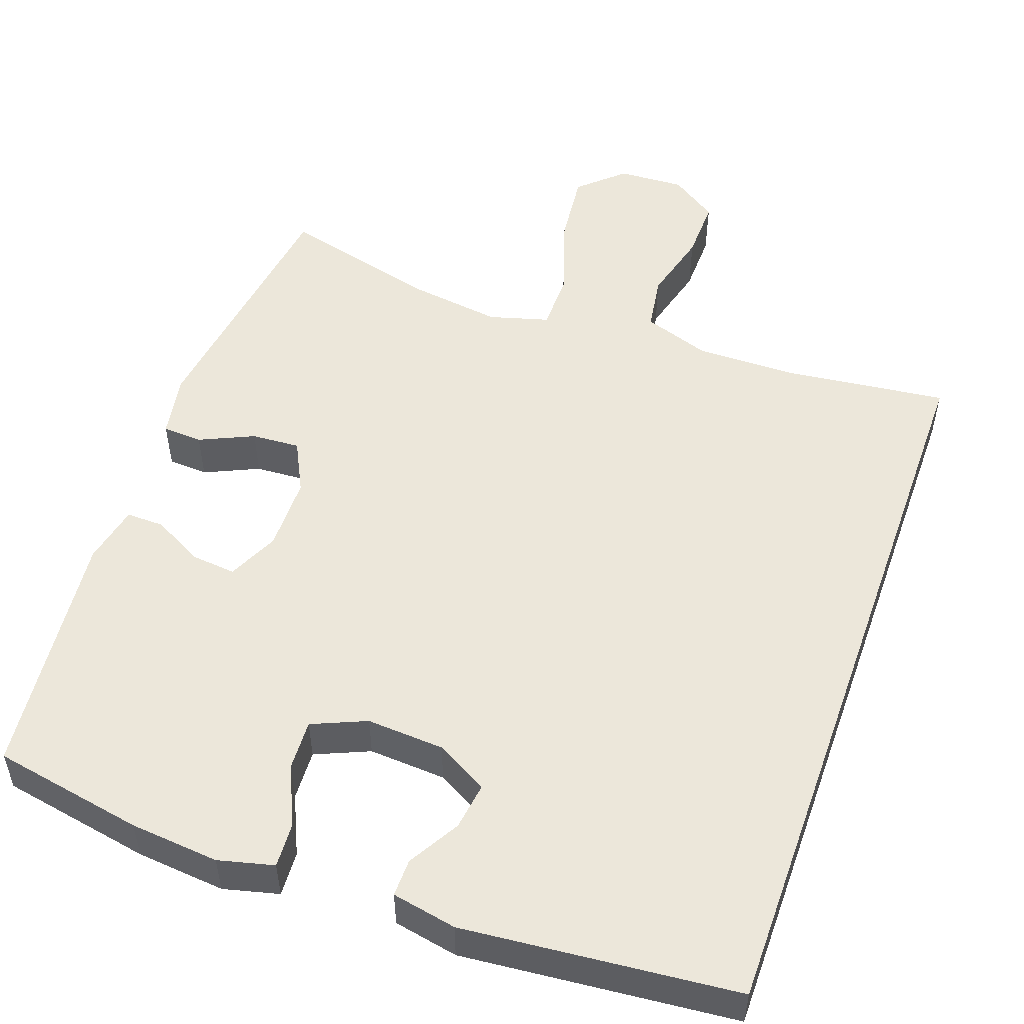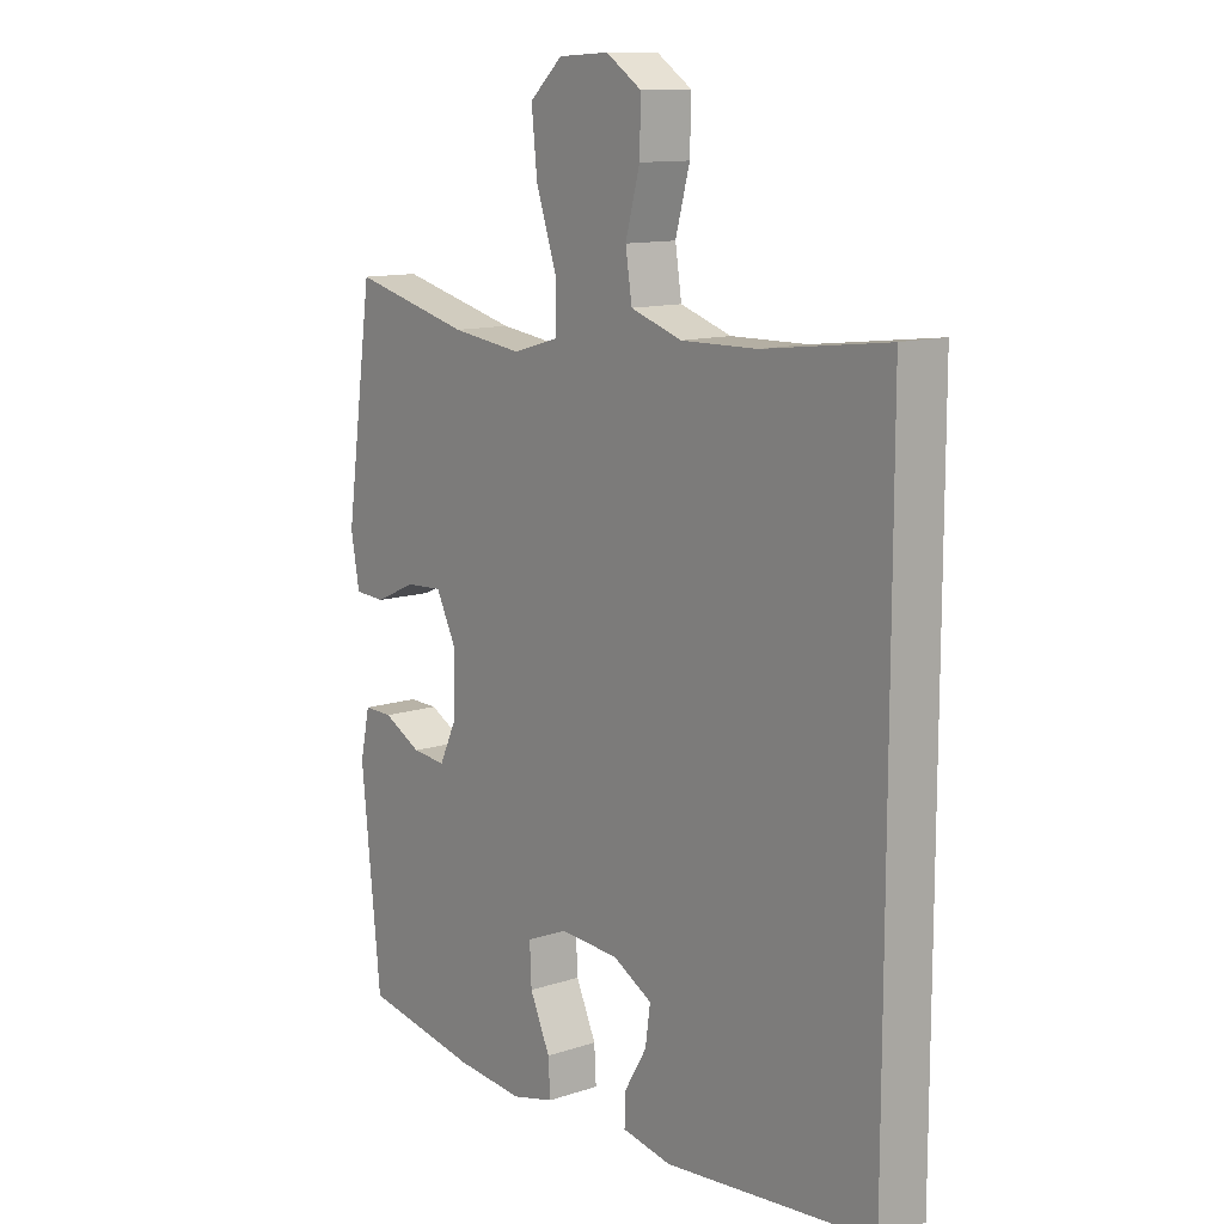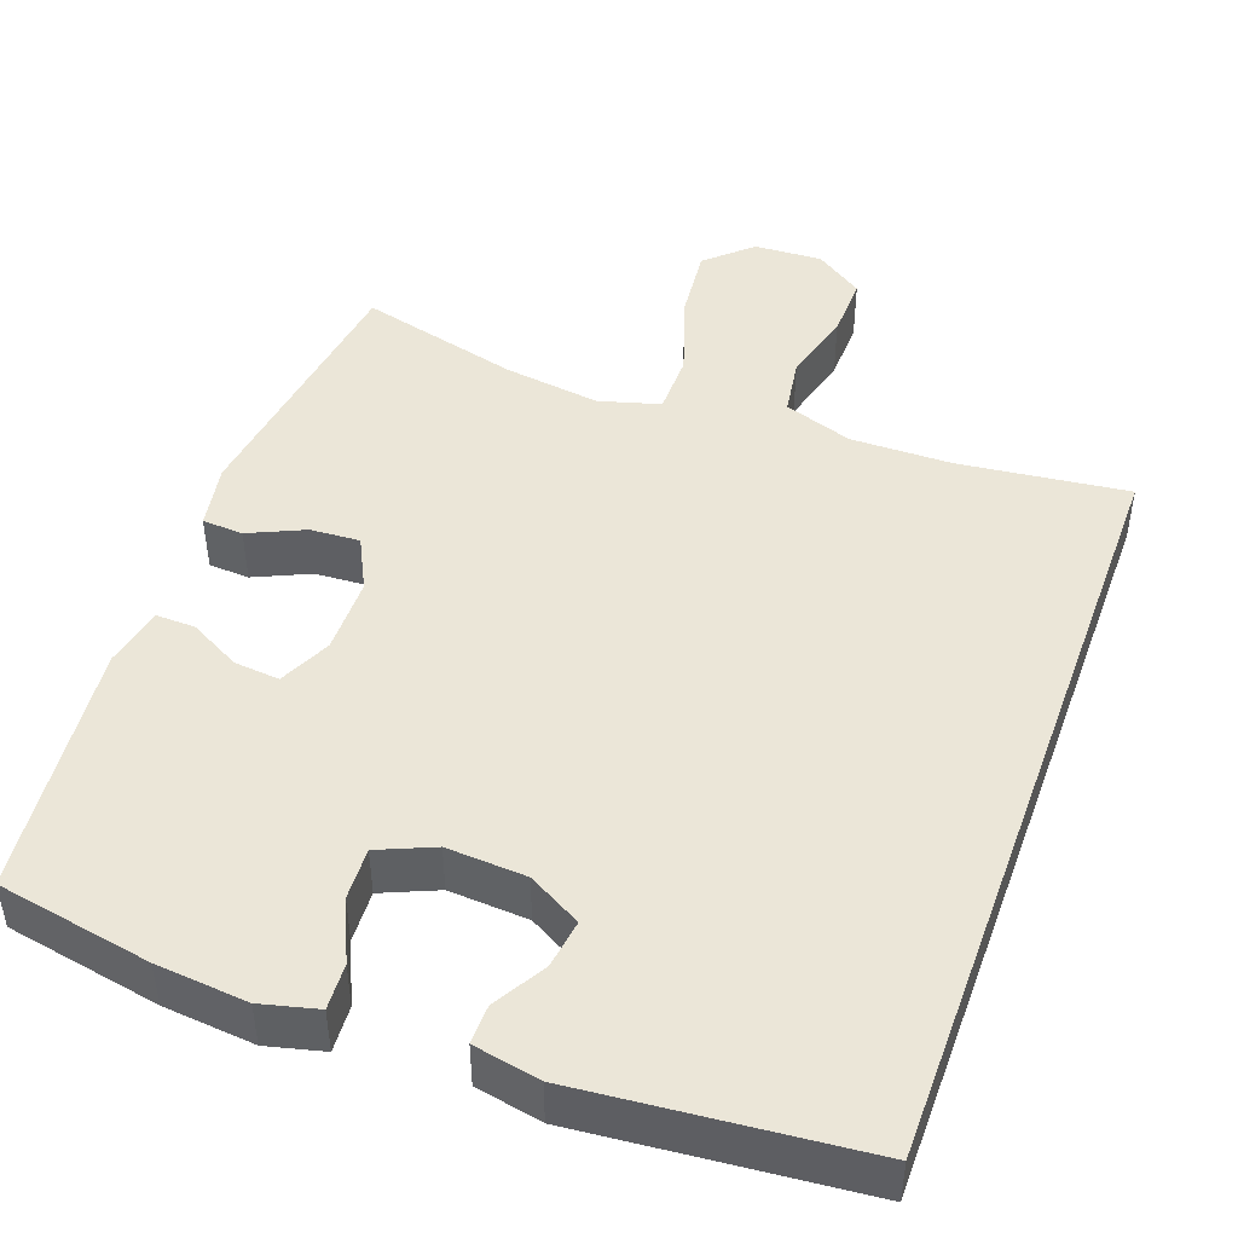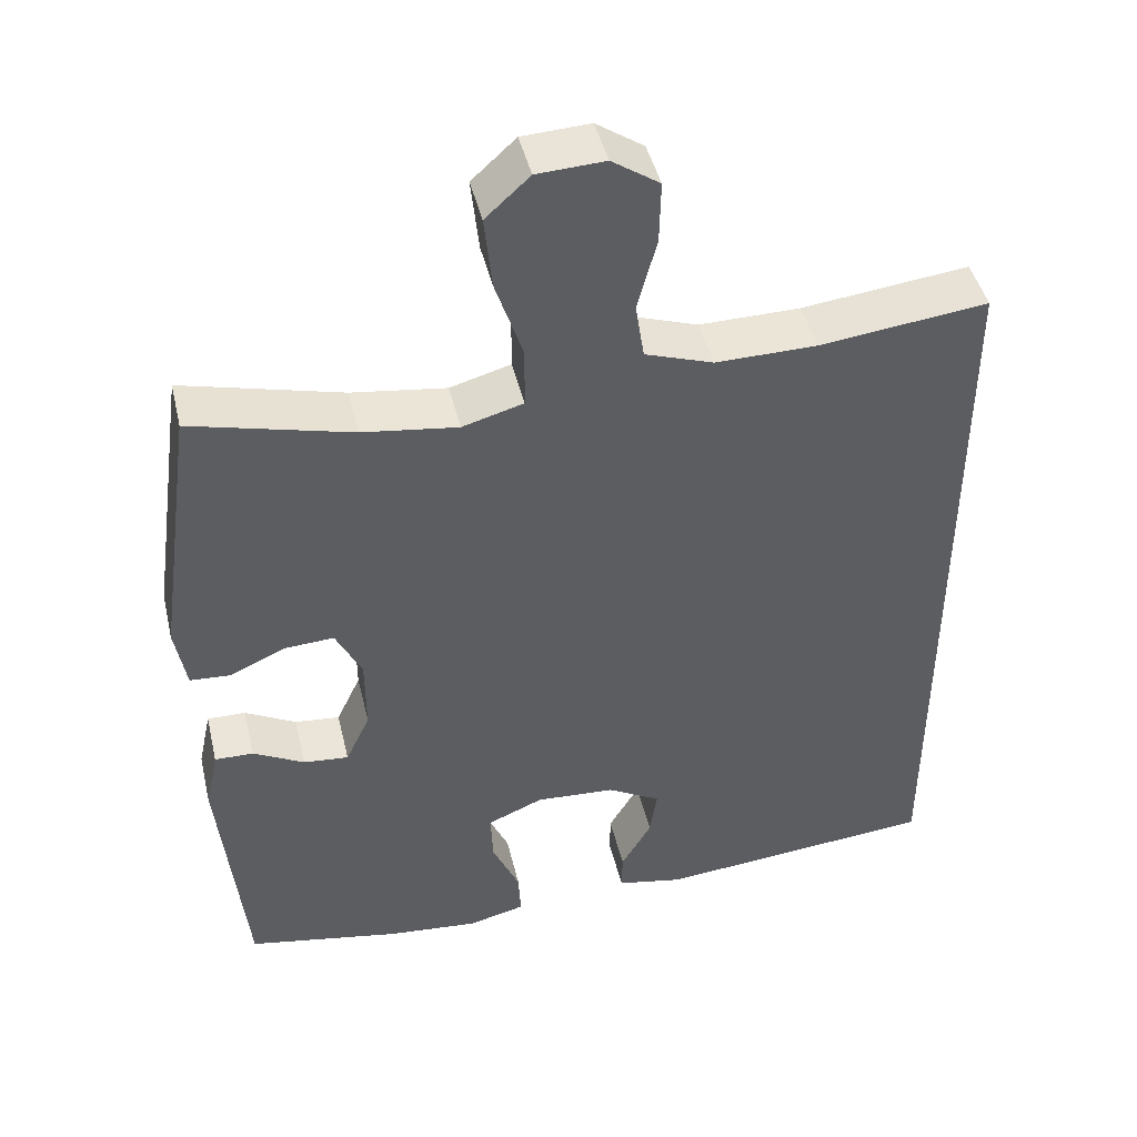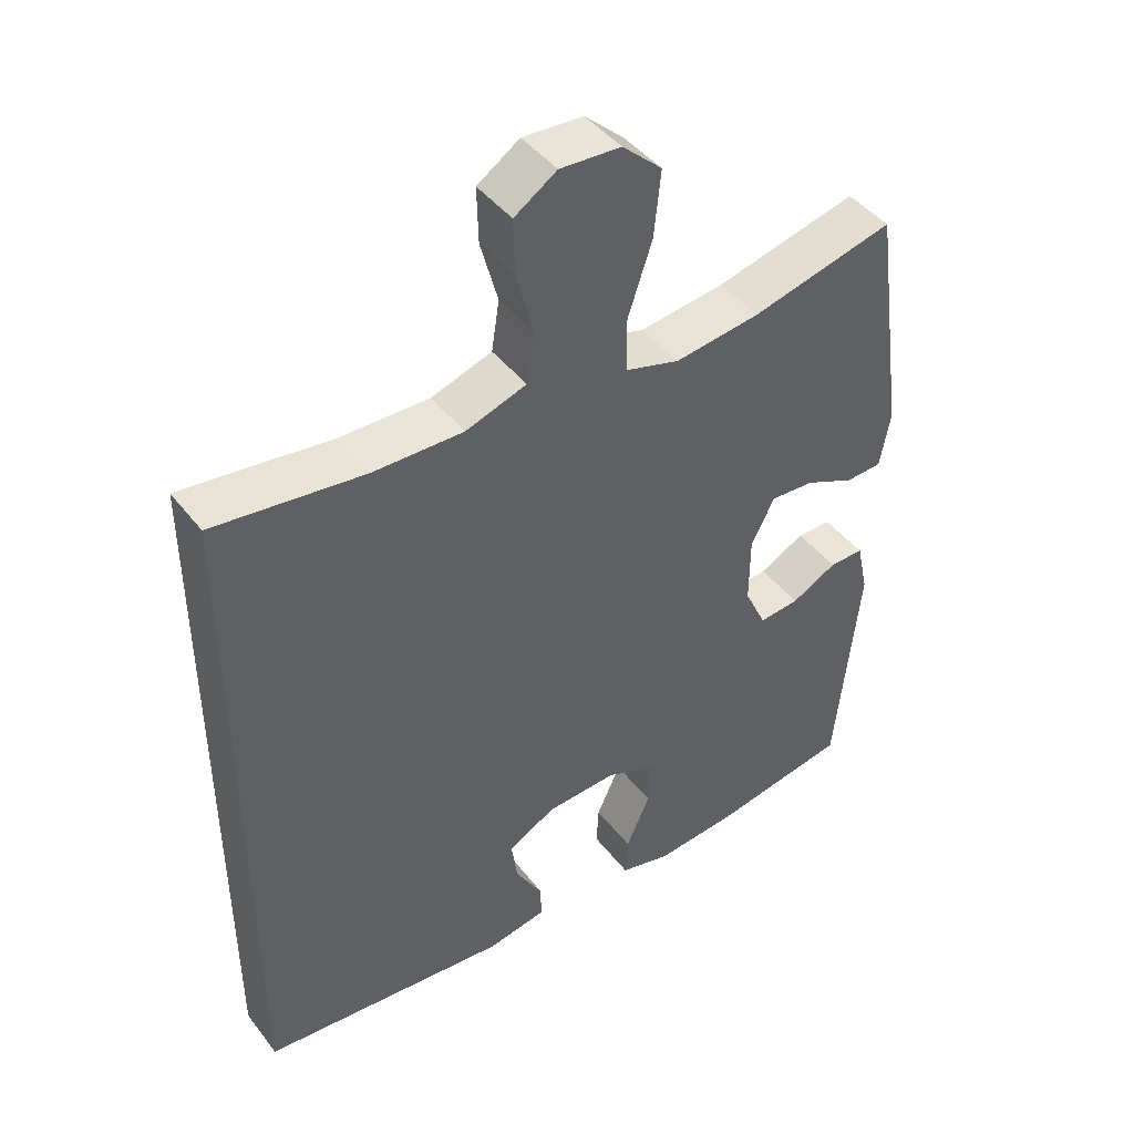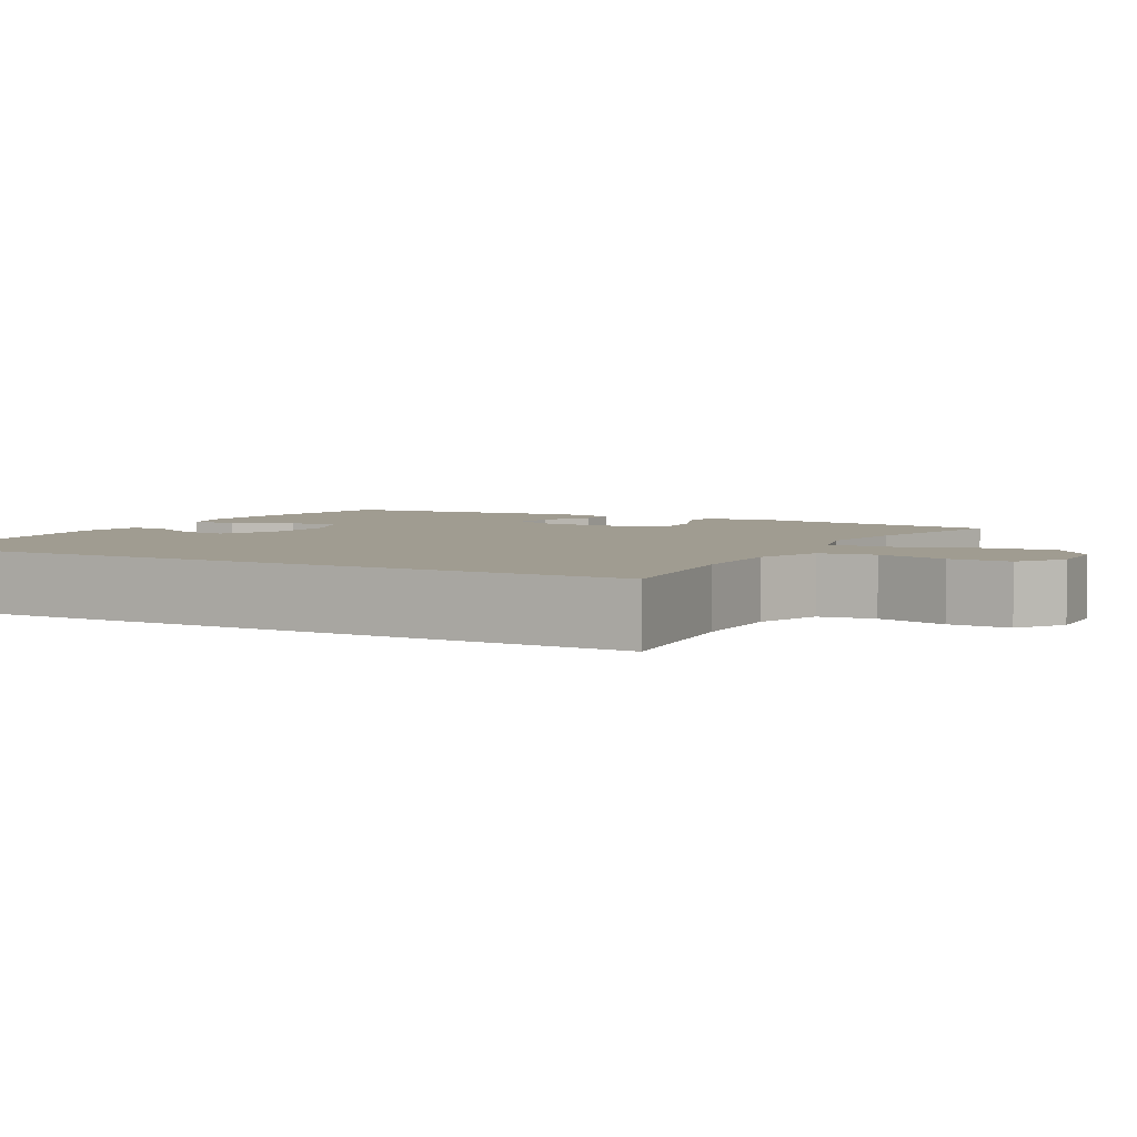
<metadata>
{"format":"obj","ext":"obj","renderer":"f3d","projection":"perspective","resolution":1024,"background":"white","views":[{"elev":52.4,"azim":-160.4,"up":"+Y"},{"elev":12.0,"azim":-128.3,"up":"+Z"},{"elev":46.5,"azim":-160.0,"up":"+Y"},{"elev":44.7,"azim":166.8,"up":"+Z"},{"elev":44.1,"azim":-35.0,"up":"+Z"},{"elev":4.3,"azim":-60.9,"up":"+Y"}]}
</metadata>
<code>
o path1404
v 0.5327 0.0375 -0.1971
v 0.5157 0.0375 -0.1184
v 0.4652 0.0375 -0.1192
v 0.3985 0.0375 -0.1547
v 0.3393 0.0375 -0.1603
v 0.3075 0.0375 -0.09268
v 0.3081 0.0375 0.006716
v 0.3424 0.0375 0.07513
v 0.4069 0.0375 0.0711
v 0.4794 0.0375 0.0382
v 0.5327 0.0375 0.04126
v 0.5476 0.0375 0.1251
v 0.4987 0.0375 0.4715
v 0.2896 0.0375 0.4187
v 0.1651 0.0375 0.4021
v 0.08546 0.0375 0.4247
v 0.08485 0.0375 0.5034
v 0.1205 0.0375 0.6103
v 0.1305 0.0375 0.7063
v 0.0726 0.0375 0.7592
v -0.01596 0.0375 0.7639
v -0.07804 0.0375 0.7221
v -0.07609 0.0375 0.6408
v -0.05076 0.0375 0.547
v -0.06222 0.0375 0.4733
v -0.1516 0.0375 0.4432
v -0.284 0.0375 0.4451
v -0.503 0.0375 0.4715
v -0.503 0.0375 -0.5304
v -0.1369 0.0375 -0.5651
v -0.05036 0.0375 -0.5483
v -0.05119 0.0375 -0.4979
v -0.09103 0.0375 -0.43
v -0.09999 0.0375 -0.3669
v -0.03084 0.0375 -0.3284
v 0.07301 0.0375 -0.3221
v 0.1455 0.0375 -0.3532
v 0.1424 0.0375 -0.4206
v 0.1068 0.0375 -0.4997
v 0.1035 0.0375 -0.5595
v 0.1779 0.0375 -0.5782
v 0.2971 0.0375 -0.5674
v 0.4987 0.0375 -0.5304
v 0.5327 -0.0375 -0.1971
v 0.5157 -0.0375 -0.1184
v 0.4652 -0.0375 -0.1192
v 0.3985 -0.0375 -0.1547
v 0.3393 -0.0375 -0.1603
v 0.3075 -0.0375 -0.09268
v 0.3081 -0.0375 0.006716
v 0.3424 -0.0375 0.07513
v 0.4069 -0.0375 0.0711
v 0.4794 -0.0375 0.0382
v 0.5327 -0.0375 0.04126
v 0.5476 -0.0375 0.1251
v 0.4987 -0.0375 0.4715
v 0.2896 -0.0375 0.4187
v 0.1651 -0.0375 0.4021
v 0.08546 -0.0375 0.4247
v 0.08485 -0.0375 0.5034
v 0.1205 -0.0375 0.6103
v 0.1305 -0.0375 0.7063
v 0.0726 -0.0375 0.7592
v -0.01596 -0.0375 0.7639
v -0.07804 -0.0375 0.7221
v -0.07609 -0.0375 0.6408
v -0.05076 -0.0375 0.547
v -0.06222 -0.0375 0.4733
v -0.1516 -0.0375 0.4432
v -0.284 -0.0375 0.4451
v -0.503 -0.0375 0.4715
v -0.503 -0.0375 -0.5304
v -0.1369 -0.0375 -0.5651
v -0.05036 -0.0375 -0.5483
v -0.05119 -0.0375 -0.4979
v -0.09103 -0.0375 -0.43
v -0.09999 -0.0375 -0.3669
v -0.03084 -0.0375 -0.3284
v 0.07301 -0.0375 -0.3221
v 0.1455 -0.0375 -0.3532
v 0.1424 -0.0375 -0.4206
v 0.1068 -0.0375 -0.4997
v 0.1035 -0.0375 -0.5595
v 0.1779 -0.0375 -0.5782
v 0.2971 -0.0375 -0.5674
v 0.4987 -0.0375 -0.5304
v 0.5327 0.0375 0.04126
v 0.5327 0.0375 0.04126
v 0.5476 0.0375 0.1251
v 0.5327 0.0375 -0.1971
v 0.5157 0.0375 -0.1184
v 0.5157 0.0375 -0.1184
v 0.4794 0.0375 0.0382
v 0.4652 0.0375 -0.1192
v 0.4987 0.0375 0.4715
v 0.4987 0.0375 0.4715
v 0.4987 0.0375 -0.5304
v 0.4987 0.0375 -0.5304
v 0.4069 0.0375 0.0711
v 0.3985 0.0375 -0.1547
v 0.2971 0.0375 -0.5674
v 0.3424 0.0375 0.07513
v 0.3424 0.0375 0.07513
v 0.2896 0.0375 0.4187
v 0.3393 0.0375 -0.1603
v 0.3393 0.0375 -0.1603
v 0.3081 0.0375 0.006716
v 0.3075 0.0375 -0.09268
v 0.1779 0.0375 -0.5782
v 0.1651 0.0375 0.4021
v 0.1035 0.0375 -0.5595
v 0.1035 0.0375 -0.5595
v 0.1455 0.0375 -0.3532
v 0.1455 0.0375 -0.3532
v 0.1424 0.0375 -0.4206
v 0.08546 0.0375 0.4247
v 0.08546 0.0375 0.4247
v 0.07301 0.0375 -0.3221
v 0.1068 0.0375 -0.4997
v 0.1205 0.0375 0.6103
v 0.1305 0.0375 0.7063
v 0.0726 0.0375 0.7592
v 0.08485 0.0375 0.5034
v -0.03084 0.0375 -0.3284
v -0.01596 0.0375 0.7639
v -0.07804 0.0375 0.7221
v -0.09999 0.0375 -0.3669
v -0.09999 0.0375 -0.3669
v -0.1369 0.0375 -0.5651
v -0.05036 0.0375 -0.5483
v -0.05036 0.0375 -0.5483
v -0.05119 0.0375 -0.4979
v -0.05076 0.0375 0.547
v -0.06222 0.0375 0.4733
v -0.06222 0.0375 0.4733
v -0.07609 0.0375 0.6408
v -0.09103 0.0375 -0.43
v -0.1516 0.0375 0.4432
v -0.284 0.0375 0.4451
v -0.503 0.0375 -0.5304
v -0.503 0.0375 -0.5304
v -0.503 0.0375 0.4715
v -0.503 0.0375 0.4715
v 0.5327 -0.0375 0.04126
v 0.5327 -0.0375 0.04126
v 0.5476 -0.0375 0.1251
v 0.5327 -0.0375 -0.1971
v 0.5157 -0.0375 -0.1184
v 0.5157 -0.0375 -0.1184
v 0.4794 -0.0375 0.0382
v 0.4652 -0.0375 -0.1192
v 0.4987 -0.0375 0.4715
v 0.4987 -0.0375 0.4715
v 0.4987 -0.0375 -0.5304
v 0.4987 -0.0375 -0.5304
v 0.4069 -0.0375 0.0711
v 0.3985 -0.0375 -0.1547
v 0.2971 -0.0375 -0.5674
v 0.3424 -0.0375 0.07513
v 0.3424 -0.0375 0.07513
v 0.2896 -0.0375 0.4187
v 0.3393 -0.0375 -0.1603
v 0.3393 -0.0375 -0.1603
v 0.3081 -0.0375 0.006716
v 0.3075 -0.0375 -0.09268
v 0.1779 -0.0375 -0.5782
v 0.1651 -0.0375 0.4021
v 0.1035 -0.0375 -0.5595
v 0.1035 -0.0375 -0.5595
v 0.1455 -0.0375 -0.3532
v 0.1455 -0.0375 -0.3532
v 0.1424 -0.0375 -0.4206
v 0.08546 -0.0375 0.4247
v 0.08546 -0.0375 0.4247
v 0.07301 -0.0375 -0.3221
v 0.1068 -0.0375 -0.4997
v 0.1205 -0.0375 0.6103
v 0.1305 -0.0375 0.7063
v 0.0726 -0.0375 0.7592
v 0.08485 -0.0375 0.5034
v -0.03084 -0.0375 -0.3284
v -0.01596 -0.0375 0.7639
v -0.07804 -0.0375 0.7221
v -0.09999 -0.0375 -0.3669
v -0.09999 -0.0375 -0.3669
v -0.1369 -0.0375 -0.5651
v -0.05036 -0.0375 -0.5483
v -0.05036 -0.0375 -0.5483
v -0.05119 -0.0375 -0.4979
v -0.05076 -0.0375 0.547
v -0.06222 -0.0375 0.4733
v -0.06222 -0.0375 0.4733
v -0.07609 -0.0375 0.6408
v -0.09103 -0.0375 -0.43
v -0.1516 -0.0375 0.4432
v -0.284 -0.0375 0.4451
v -0.503 -0.0375 -0.5304
v -0.503 -0.0375 -0.5304
v -0.503 -0.0375 0.4715
v -0.503 -0.0375 0.4715
f 196 181 195
f 167 159 161
f 193 179 182
f 177 179 193
f 147 157 154
f 154 157 162
f 194 186 189
f 191 180 190
f 193 182 183
f 148 151 147
f 157 147 151
f 162 170 158
f 197 184 199
f 161 146 152
f 173 164 167
f 177 190 180
f 172 158 170
f 181 164 195
f 195 173 191
f 159 167 164
f 195 164 173
f 184 181 196
f 154 162 158
f 186 194 197
f 161 156 146
f 175 164 181
f 170 162 165
f 190 177 193
f 173 180 191
f 161 159 156
f 184 196 199
f 170 165 175
f 176 166 172
f 175 165 164
f 179 177 178
f 146 150 144
f 168 166 176
f 146 156 150
f 189 186 187
f 166 158 172
f 197 194 184
f 88 12 55 145
f 1 92 149 44
f 10 11 54 53
f 2 3 46 45
f 12 96 153 55
f 98 1 44 155
f 9 10 53 52
f 3 4 47 46
f 42 43 86 85
f 103 9 52 160
f 13 14 57 56
f 4 106 163 47
f 7 8 51 50
f 5 6 49 48
f 6 7 50 49
f 41 42 85 84
f 14 15 58 57
f 112 41 84 169
f 114 38 81 171
f 15 117 174 58
f 36 37 80 79
f 39 40 83 82
f 38 39 82 81
f 18 19 62 61
f 19 20 63 62
f 17 18 61 60
f 16 17 60 59
f 35 36 79 78
f 20 21 64 63
f 21 22 65 64
f 128 35 78 185
f 30 131 188 73
f 31 32 75 74
f 24 135 192 67
f 23 24 67 66
f 22 23 66 65
f 32 33 76 75
f 25 26 69 68
f 33 34 77 76
f 26 27 70 69
f 141 30 73 198
f 143 29 72 200
f 27 28 71 70
f 139 138 124
f 110 104 102
f 136 125 122
f 120 136 122
f 90 97 100
f 97 105 100
f 137 132 129
f 134 133 123
f 136 126 125
f 91 90 94
f 100 94 90
f 105 101 113
f 140 142 127
f 104 95 89
f 116 110 107
f 120 123 133
f 115 113 101
f 124 138 107
f 138 134 116
f 102 107 110
f 138 116 107
f 127 139 124
f 97 101 105
f 129 140 137
f 104 89 99
f 118 124 107
f 113 108 105
f 133 136 120
f 116 134 123
f 104 99 102
f 127 142 139
f 113 118 108
f 119 115 109
f 118 107 108
f 122 121 120
f 89 87 93
f 111 119 109
f 89 93 99
f 132 130 129
f 109 115 101
f 140 127 137

</code>
